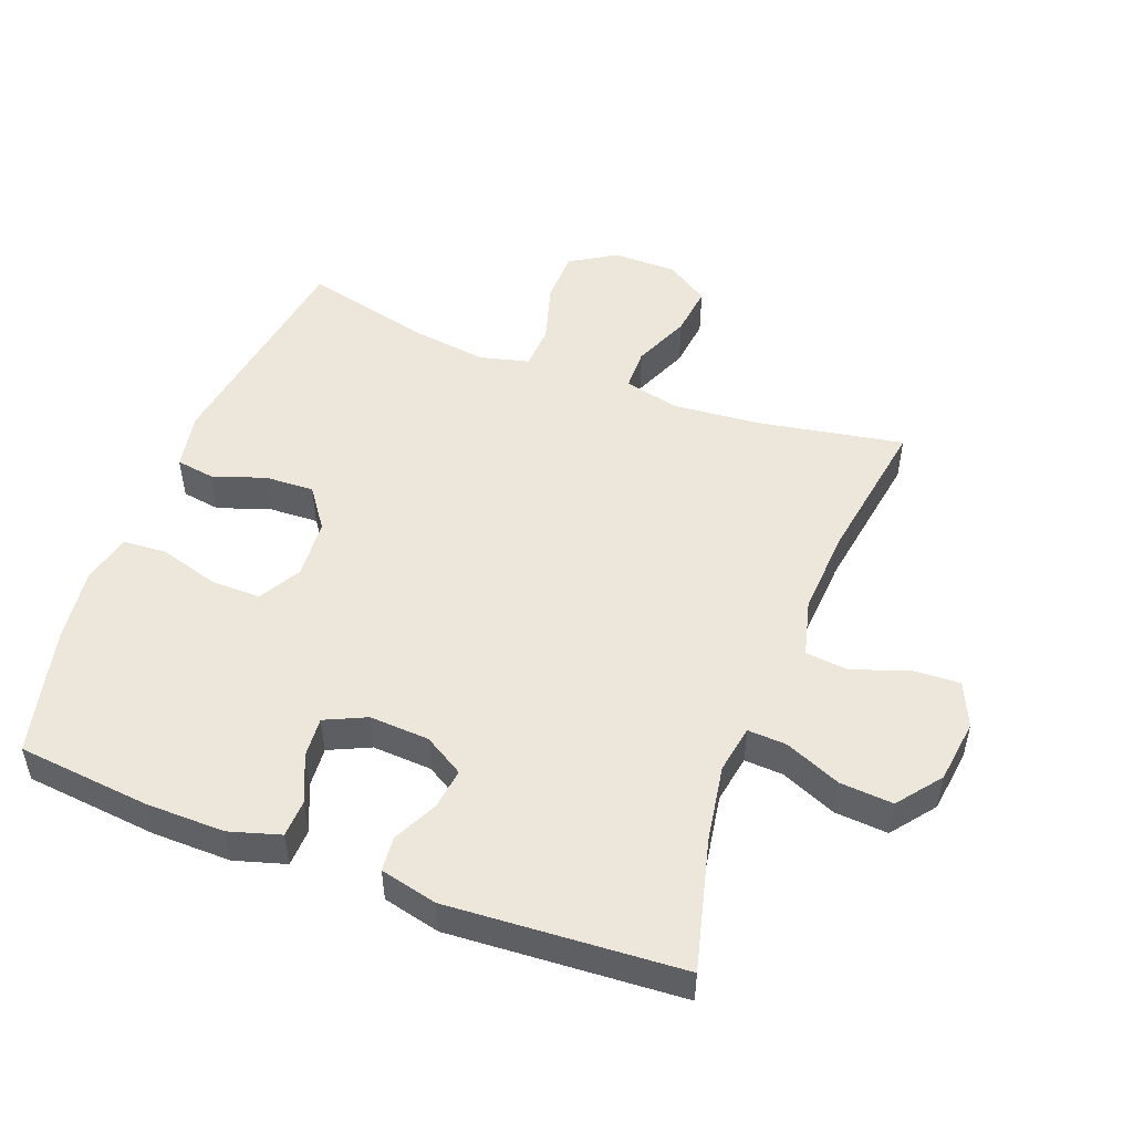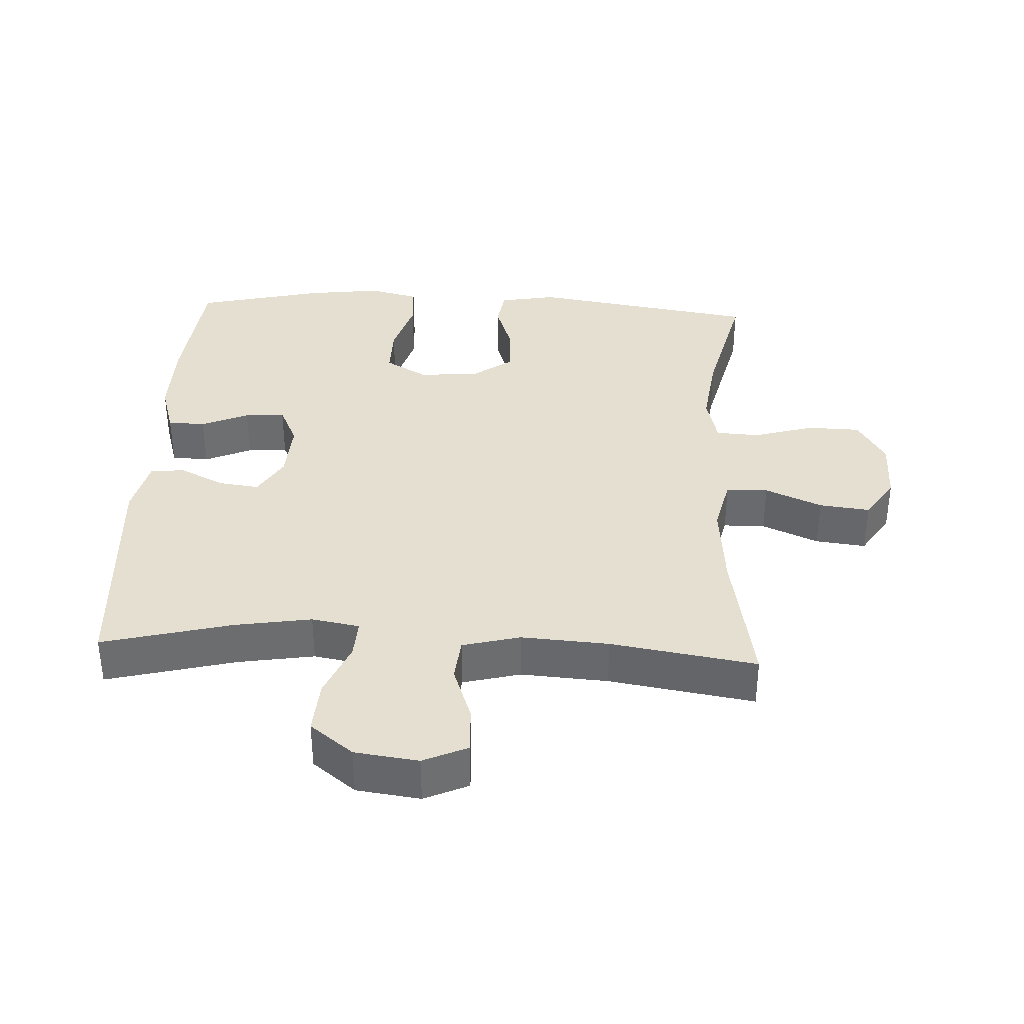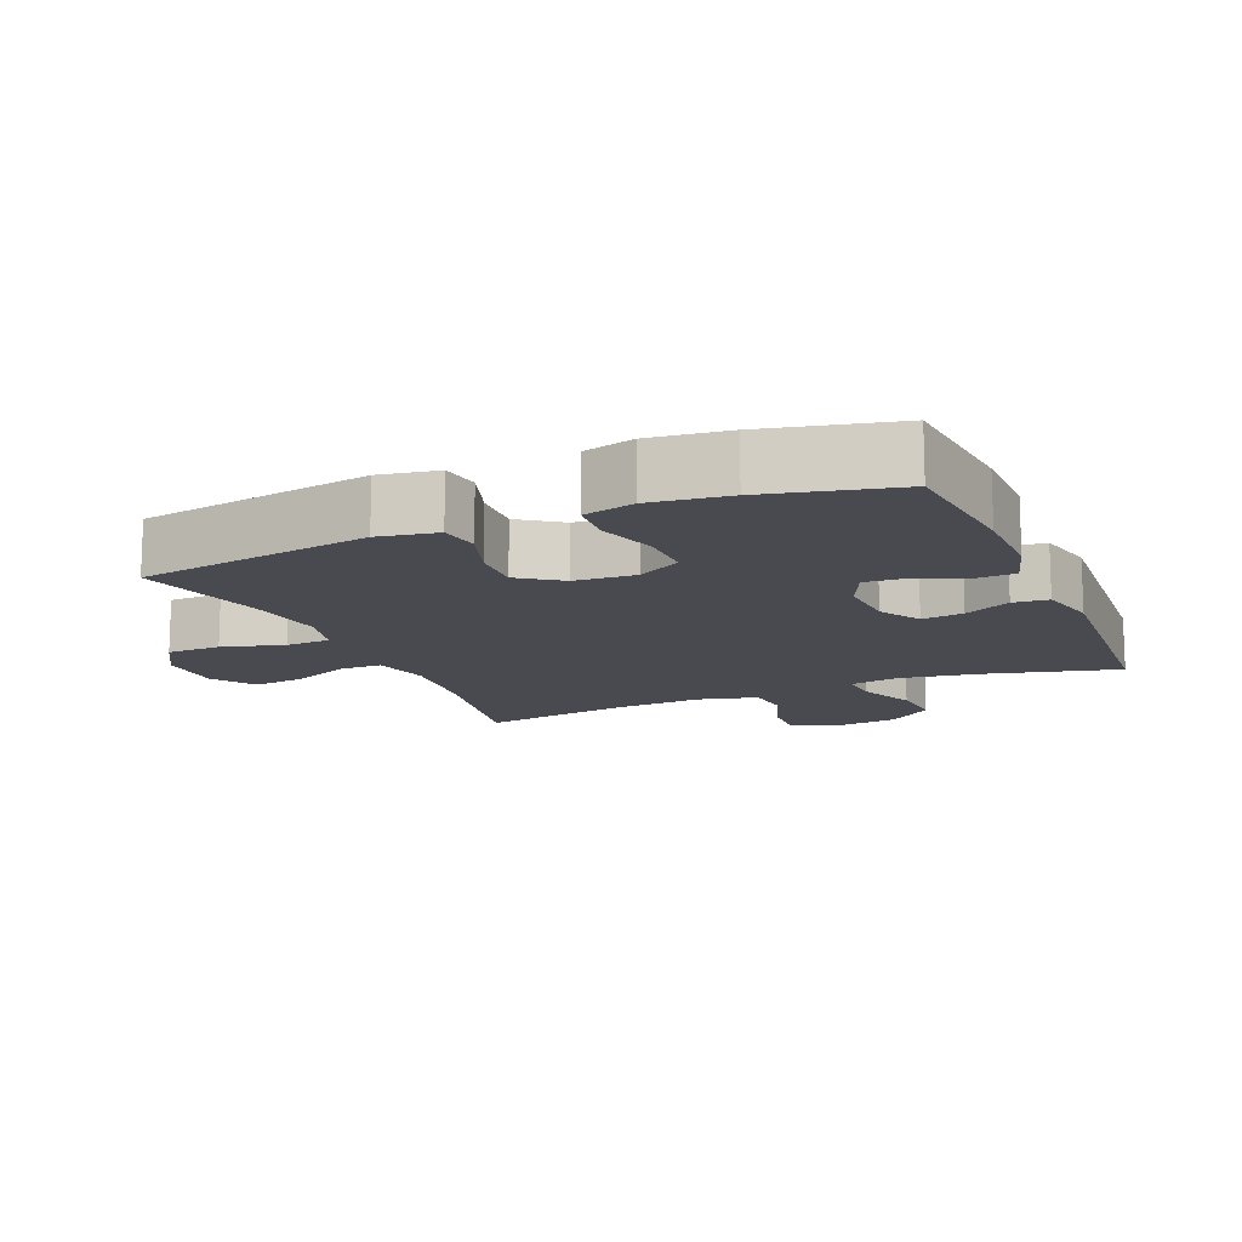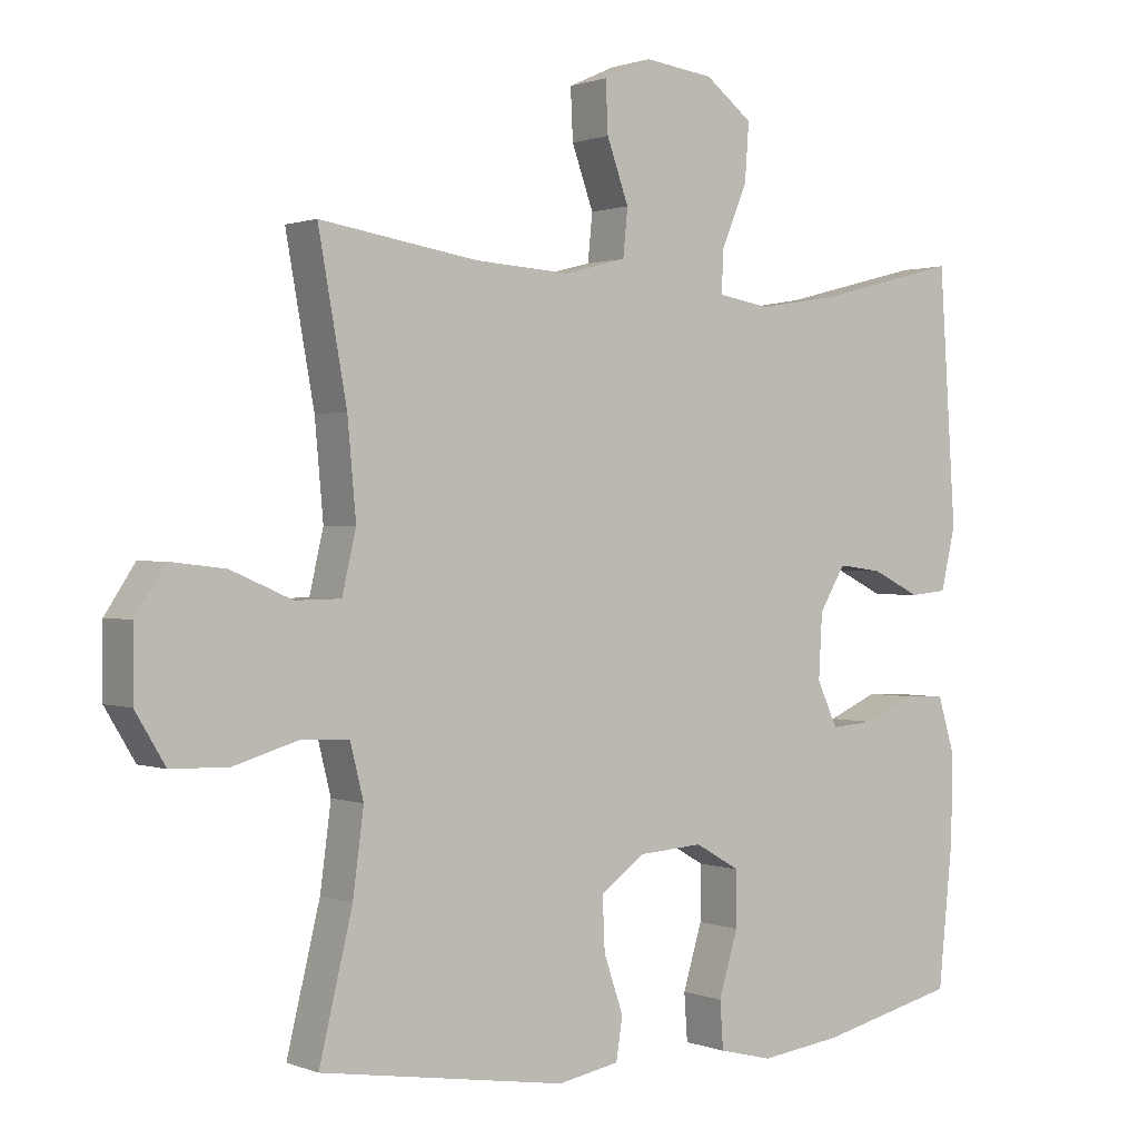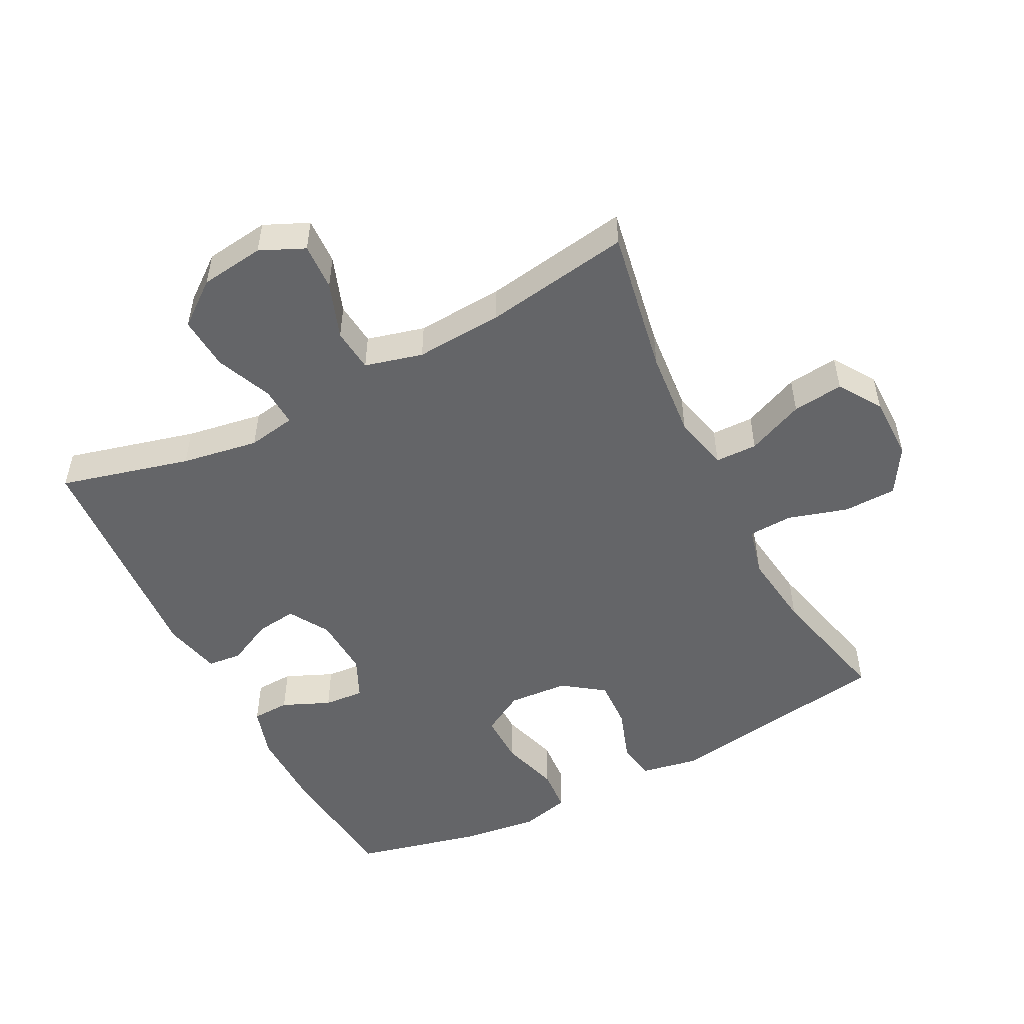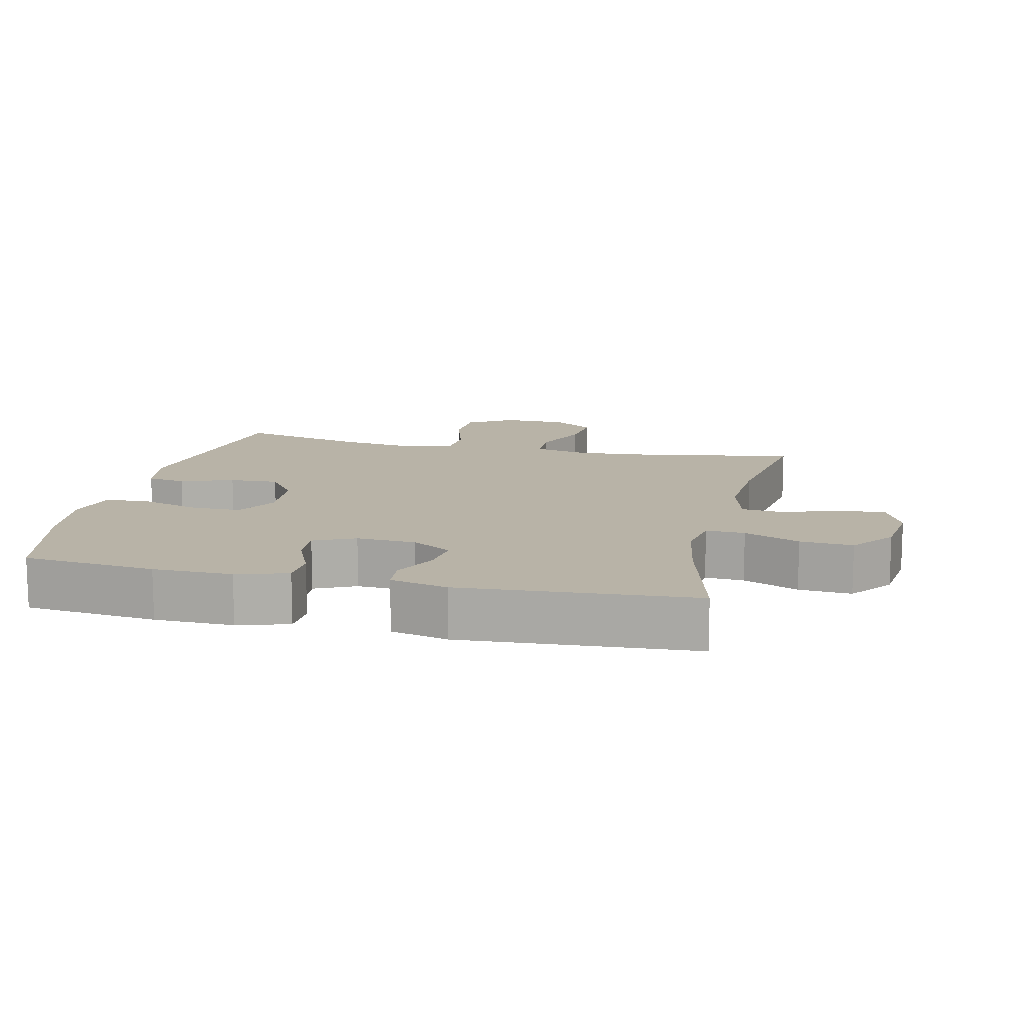
<metadata>
{"format":"obj","ext":"obj","renderer":"f3d","projection":"perspective","resolution":1024,"background":"white","views":[{"elev":50.8,"azim":-69.2,"up":"+Y"},{"elev":36.6,"azim":2.9,"up":"+Y"},{"elev":-13.5,"azim":-156.8,"up":"+Y"},{"elev":0.9,"azim":143.9,"up":"+Z"},{"elev":-51.5,"azim":27.2,"up":"+Y"},{"elev":12.9,"azim":-77.1,"up":"+Y"}]}
</metadata>
<code>
o path7758
v -0.5497 0.0375 0.1243
v -0.5289 0.0375 0.0359
v -0.4759 0.0375 0.03074
v -0.4069 0.0375 0.06449
v -0.3443 0.0375 0.07255
v -0.3074 0.0375 0.011
v -0.3023 0.0375 -0.08131
v -0.3317 0.0375 -0.1449
v -0.3935 0.0375 -0.1402
v -0.4665 0.0375 -0.1085
v -0.5244 0.0375 -0.111
v -0.5481 0.0375 -0.1899
v -0.5466 0.0375 -0.3121
v -0.5259 0.0375 -0.5168
v -0.3305 0.0375 -0.5634
v -0.2135 0.0375 -0.5785
v -0.137 0.0375 -0.5595
v -0.1324 0.0375 -0.4922
v -0.1595 0.0375 -0.4018
v -0.1602 0.0375 -0.3239
v -0.09579 0.0375 -0.2869
v -0.003735 0.0375 -0.2932
v 0.05918 0.0375 -0.3385
v 0.05589 0.0375 -0.4142
v 0.02811 0.0375 -0.4959
v 0.03722 0.0375 -0.5551
v 0.1253 0.0375 -0.5714
v 0.4761 0.0375 -0.5168
v 0.4287 0.0375 -0.3206
v 0.4133 0.0375 -0.2034
v 0.4322 0.0375 -0.1273
v 0.5 0.0375 -0.1238
v 0.5922 0.0375 -0.1512
v 0.674 0.0375 -0.1492
v 0.717 0.0375 -0.07818
v 0.7165 0.0375 0.02064
v 0.6738 0.0375 0.08559
v 0.5955 0.0375 0.07649
v 0.508 0.0375 0.03895
v 0.4431 0.0375 0.03998
v 0.4233 0.0375 0.1259
v 0.4354 0.0375 0.2598
v 0.4761 0.0375 0.4849
v 0.2509 0.0375 0.4492
v 0.1158 0.0375 0.4405
v 0.02683 0.0375 0.4635
v 0.02019 0.0375 0.5305
v 0.0511 0.0375 0.6168
v 0.05447 0.0375 0.689
v -0.01356 0.0375 0.7197
v -0.1121 0.0375 0.7069
v -0.179 0.0375 0.6552
v -0.1731 0.0375 0.5731
v -0.1369 0.0375 0.4868
v -0.1336 0.0375 0.4266
v -0.2075 0.0375 0.4138
v -0.3258 0.0375 0.4333
v -0.5259 0.0375 0.4849
v -0.5497 -0.0375 0.1243
v -0.5289 -0.0375 0.0359
v -0.4759 -0.0375 0.03074
v -0.4069 -0.0375 0.06449
v -0.3443 -0.0375 0.07255
v -0.3074 -0.0375 0.011
v -0.3023 -0.0375 -0.08131
v -0.3317 -0.0375 -0.1449
v -0.3935 -0.0375 -0.1402
v -0.4665 -0.0375 -0.1085
v -0.5244 -0.0375 -0.111
v -0.5481 -0.0375 -0.1899
v -0.5466 -0.0375 -0.3121
v -0.5259 -0.0375 -0.5168
v -0.3305 -0.0375 -0.5634
v -0.2135 -0.0375 -0.5785
v -0.137 -0.0375 -0.5595
v -0.1324 -0.0375 -0.4922
v -0.1595 -0.0375 -0.4018
v -0.1602 -0.0375 -0.3239
v -0.09579 -0.0375 -0.2869
v -0.003735 -0.0375 -0.2932
v 0.05918 -0.0375 -0.3385
v 0.05589 -0.0375 -0.4142
v 0.02811 -0.0375 -0.4959
v 0.03722 -0.0375 -0.5551
v 0.1253 -0.0375 -0.5714
v 0.4761 -0.0375 -0.5168
v 0.4287 -0.0375 -0.3206
v 0.4133 -0.0375 -0.2034
v 0.4322 -0.0375 -0.1273
v 0.5 -0.0375 -0.1238
v 0.5922 -0.0375 -0.1512
v 0.674 -0.0375 -0.1492
v 0.717 -0.0375 -0.07818
v 0.7165 -0.0375 0.02064
v 0.6738 -0.0375 0.08559
v 0.5955 -0.0375 0.07649
v 0.508 -0.0375 0.03895
v 0.4431 -0.0375 0.03998
v 0.4233 -0.0375 0.1259
v 0.4354 -0.0375 0.2598
v 0.4761 -0.0375 0.4849
v 0.2509 -0.0375 0.4492
v 0.1158 -0.0375 0.4405
v 0.02683 -0.0375 0.4635
v 0.02019 -0.0375 0.5305
v 0.0511 -0.0375 0.6168
v 0.05447 -0.0375 0.689
v -0.01356 -0.0375 0.7197
v -0.1121 -0.0375 0.7069
v -0.179 -0.0375 0.6552
v -0.1731 -0.0375 0.5731
v -0.1369 -0.0375 0.4868
v -0.1336 -0.0375 0.4266
v -0.2075 -0.0375 0.4138
v -0.3258 -0.0375 0.4333
v -0.5259 -0.0375 0.4849
v -0.3305 0.0375 -0.5634
v -0.2135 0.0375 -0.5785
v -0.137 0.0375 -0.5595
v -0.137 0.0375 -0.5595
v 0.03722 0.0375 -0.5551
v 0.03722 0.0375 -0.5551
v 0.1253 0.0375 -0.5714
v -0.1324 0.0375 -0.4922
v 0.02811 0.0375 -0.4959
v -0.5259 0.0375 -0.5168
v -0.5259 0.0375 -0.5168
v 0.4761 0.0375 -0.5168
v 0.4761 0.0375 -0.5168
v 0.05589 0.0375 -0.4142
v -0.1595 0.0375 -0.4018
v 0.4287 0.0375 -0.3206
v -0.5466 0.0375 -0.3121
v 0.05918 0.0375 -0.3385
v -0.1602 0.0375 -0.3239
v -0.1602 0.0375 -0.3239
v -0.003735 0.0375 -0.2932
v -0.09579 0.0375 -0.2869
v 0.4133 0.0375 -0.2034
v -0.5481 0.0375 -0.1899
v 0.4322 0.0375 -0.1273
v 0.4322 0.0375 -0.1273
v -0.5244 0.0375 -0.111
v -0.5244 0.0375 -0.111
v -0.3317 0.0375 -0.1449
v -0.3317 0.0375 -0.1449
v -0.3935 0.0375 -0.1402
v 0.5 0.0375 -0.1238
v 0.5922 0.0375 -0.1512
v 0.674 0.0375 -0.1492
v 0.717 0.0375 -0.07818
v -0.3023 0.0375 -0.08131
v -0.4665 0.0375 -0.1085
v -0.3074 0.0375 0.011
v 0.7165 0.0375 0.02064
v -0.3443 0.0375 0.07255
v -0.3443 0.0375 0.07255
v 0.508 0.0375 0.03895
v 0.4431 0.0375 0.03998
v 0.4431 0.0375 0.03998
v 0.6738 0.0375 0.08559
v 0.6738 0.0375 0.08559
v -0.5289 0.0375 0.0359
v -0.5289 0.0375 0.0359
v -0.4759 0.0375 0.03074
v -0.4069 0.0375 0.06449
v -0.5497 0.0375 0.1243
v 0.5955 0.0375 0.07649
v 0.4233 0.0375 0.1259
v 0.4354 0.0375 0.2598
v -0.2075 0.0375 0.4138
v -0.3258 0.0375 0.4333
v -0.1336 0.0375 0.4266
v -0.1336 0.0375 0.4266
v -0.1369 0.0375 0.4868
v 0.1158 0.0375 0.4405
v 0.02683 0.0375 0.4635
v 0.02683 0.0375 0.4635
v 0.2509 0.0375 0.4492
v -0.5259 0.0375 0.4849
v -0.5259 0.0375 0.4849
v 0.4761 0.0375 0.4849
v 0.4761 0.0375 0.4849
v 0.02019 0.0375 0.5305
v -0.1731 0.0375 0.5731
v 0.0511 0.0375 0.6168
v -0.179 0.0375 0.6552
v 0.05447 0.0375 0.689
v 0.05447 0.0375 0.689
v -0.1121 0.0375 0.7069
v -0.01356 0.0375 0.7197
v -0.3305 -0.0375 -0.5634
v -0.2135 -0.0375 -0.5785
v -0.137 -0.0375 -0.5595
v -0.137 -0.0375 -0.5595
v 0.03722 -0.0375 -0.5551
v 0.03722 -0.0375 -0.5551
v 0.1253 -0.0375 -0.5714
v -0.1324 -0.0375 -0.4922
v 0.02811 -0.0375 -0.4959
v -0.5259 -0.0375 -0.5168
v -0.5259 -0.0375 -0.5168
v 0.4761 -0.0375 -0.5168
v 0.4761 -0.0375 -0.5168
v 0.05589 -0.0375 -0.4142
v -0.1595 -0.0375 -0.4018
v 0.4287 -0.0375 -0.3206
v -0.5466 -0.0375 -0.3121
v 0.05918 -0.0375 -0.3385
v -0.1602 -0.0375 -0.3239
v -0.1602 -0.0375 -0.3239
v -0.003735 -0.0375 -0.2932
v -0.09579 -0.0375 -0.2869
v 0.4133 -0.0375 -0.2034
v -0.5481 -0.0375 -0.1899
v 0.4322 -0.0375 -0.1273
v 0.4322 -0.0375 -0.1273
v -0.5244 -0.0375 -0.111
v -0.5244 -0.0375 -0.111
v -0.3317 -0.0375 -0.1449
v -0.3317 -0.0375 -0.1449
v -0.3935 -0.0375 -0.1402
v 0.5 -0.0375 -0.1238
v 0.5922 -0.0375 -0.1512
v 0.674 -0.0375 -0.1492
v 0.717 -0.0375 -0.07818
v -0.3023 -0.0375 -0.08131
v -0.4665 -0.0375 -0.1085
v -0.3074 -0.0375 0.011
v 0.7165 -0.0375 0.02064
v -0.3443 -0.0375 0.07255
v -0.3443 -0.0375 0.07255
v 0.508 -0.0375 0.03895
v 0.4431 -0.0375 0.03998
v 0.4431 -0.0375 0.03998
v 0.6738 -0.0375 0.08559
v 0.6738 -0.0375 0.08559
v -0.5289 -0.0375 0.0359
v -0.5289 -0.0375 0.0359
v -0.4759 -0.0375 0.03074
v -0.4069 -0.0375 0.06449
v -0.5497 -0.0375 0.1243
v 0.5955 -0.0375 0.07649
v 0.4233 -0.0375 0.1259
v 0.4354 -0.0375 0.2598
v -0.2075 -0.0375 0.4138
v -0.3258 -0.0375 0.4333
v -0.1336 -0.0375 0.4266
v -0.1336 -0.0375 0.4266
v -0.1369 -0.0375 0.4868
v 0.1158 -0.0375 0.4405
v 0.02683 -0.0375 0.4635
v 0.02683 -0.0375 0.4635
v 0.2509 -0.0375 0.4492
v -0.5259 -0.0375 0.4849
v -0.5259 -0.0375 0.4849
v 0.4761 -0.0375 0.4849
v 0.4761 -0.0375 0.4849
v 0.02019 -0.0375 0.5305
v -0.1731 -0.0375 0.5731
v 0.0511 -0.0375 0.6168
v -0.179 -0.0375 0.6552
v 0.05447 -0.0375 0.689
v 0.05447 -0.0375 0.689
v -0.1121 -0.0375 0.7069
v -0.01356 -0.0375 0.7197
f 247 231 246
f 230 243 226
f 240 242 238
f 250 252 259
f 208 220 222
f 231 248 246
f 222 228 215
f 260 265 262
f 192 208 201
f 259 261 265
f 209 205 207
f 214 209 207
f 242 247 255
f 215 228 218
f 226 243 224
f 192 206 208
f 208 222 215
f 260 259 265
f 248 252 250
f 196 198 200
f 212 244 229
f 208 210 220
f 220 213 227
f 231 247 241
f 224 233 223
f 234 244 212
f 242 241 247
f 206 210 208
f 216 234 212
f 212 229 213
f 223 234 216
f 251 252 248
f 229 248 231
f 224 243 233
f 243 230 236
f 251 244 254
f 213 229 227
f 225 226 224
f 212 214 216
f 207 205 198
f 200 198 205
f 265 261 266
f 199 193 194
f 210 213 220
f 207 198 203
f 209 214 212
f 250 259 260
f 229 244 251
f 193 206 192
f 254 244 245
f 234 223 233
f 266 261 263
f 254 245 257
f 206 193 199
f 241 242 240
f 229 251 248
f 15 16 74 73
f 16 120 195 74
f 122 27 85 197
f 17 18 76 75
f 25 26 84 83
f 127 15 73 202
f 27 129 204 85
f 24 25 83 82
f 18 19 77 76
f 28 29 87 86
f 13 14 72 71
f 23 24 82 81
f 19 136 211 77
f 22 23 81 80
f 20 21 79 78
f 29 30 88 87
f 12 13 71 70
f 21 22 80 79
f 30 142 217 88
f 144 12 70 219
f 146 9 67 221
f 32 33 91 90
f 33 34 92 91
f 34 35 93 92
f 7 8 66 65
f 10 11 69 68
f 9 10 68 67
f 31 32 90 89
f 6 7 65 64
f 35 36 94 93
f 157 6 64 232
f 39 160 235 97
f 36 162 237 94
f 164 3 61 239
f 3 4 62 61
f 1 2 60 59
f 38 39 97 96
f 37 38 96 95
f 40 41 99 98
f 4 5 63 62
f 41 42 100 99
f 56 57 115 114
f 174 56 114 249
f 54 55 113 112
f 45 178 253 103
f 44 45 103 102
f 181 1 59 256
f 57 58 116 115
f 183 44 102 258
f 42 43 101 100
f 46 47 105 104
f 53 54 112 111
f 47 48 106 105
f 52 53 111 110
f 48 189 264 106
f 51 52 110 109
f 50 51 109 108
f 49 50 108 107
f 172 171 156
f 155 151 168
f 165 163 167
f 175 184 177
f 133 147 145
f 156 171 173
f 147 140 153
f 185 187 190
f 117 126 133
f 184 190 186
f 134 132 130
f 139 132 134
f 167 180 172
f 140 143 153
f 151 149 168
f 117 133 131
f 133 140 147
f 185 190 184
f 173 175 177
f 121 125 123
f 137 154 169
f 133 145 135
f 145 152 138
f 156 166 172
f 149 148 158
f 159 137 169
f 167 172 166
f 131 133 135
f 141 137 159
f 137 138 154
f 148 141 159
f 176 173 177
f 154 156 173
f 149 158 168
f 168 161 155
f 176 179 169
f 138 152 154
f 150 149 151
f 137 141 139
f 132 123 130
f 125 130 123
f 190 191 186
f 124 119 118
f 135 145 138
f 132 128 123
f 134 137 139
f 175 185 184
f 154 176 169
f 118 117 131
f 179 170 169
f 159 158 148
f 191 188 186
f 179 182 170
f 131 124 118
f 166 165 167
f 154 173 176

</code>
